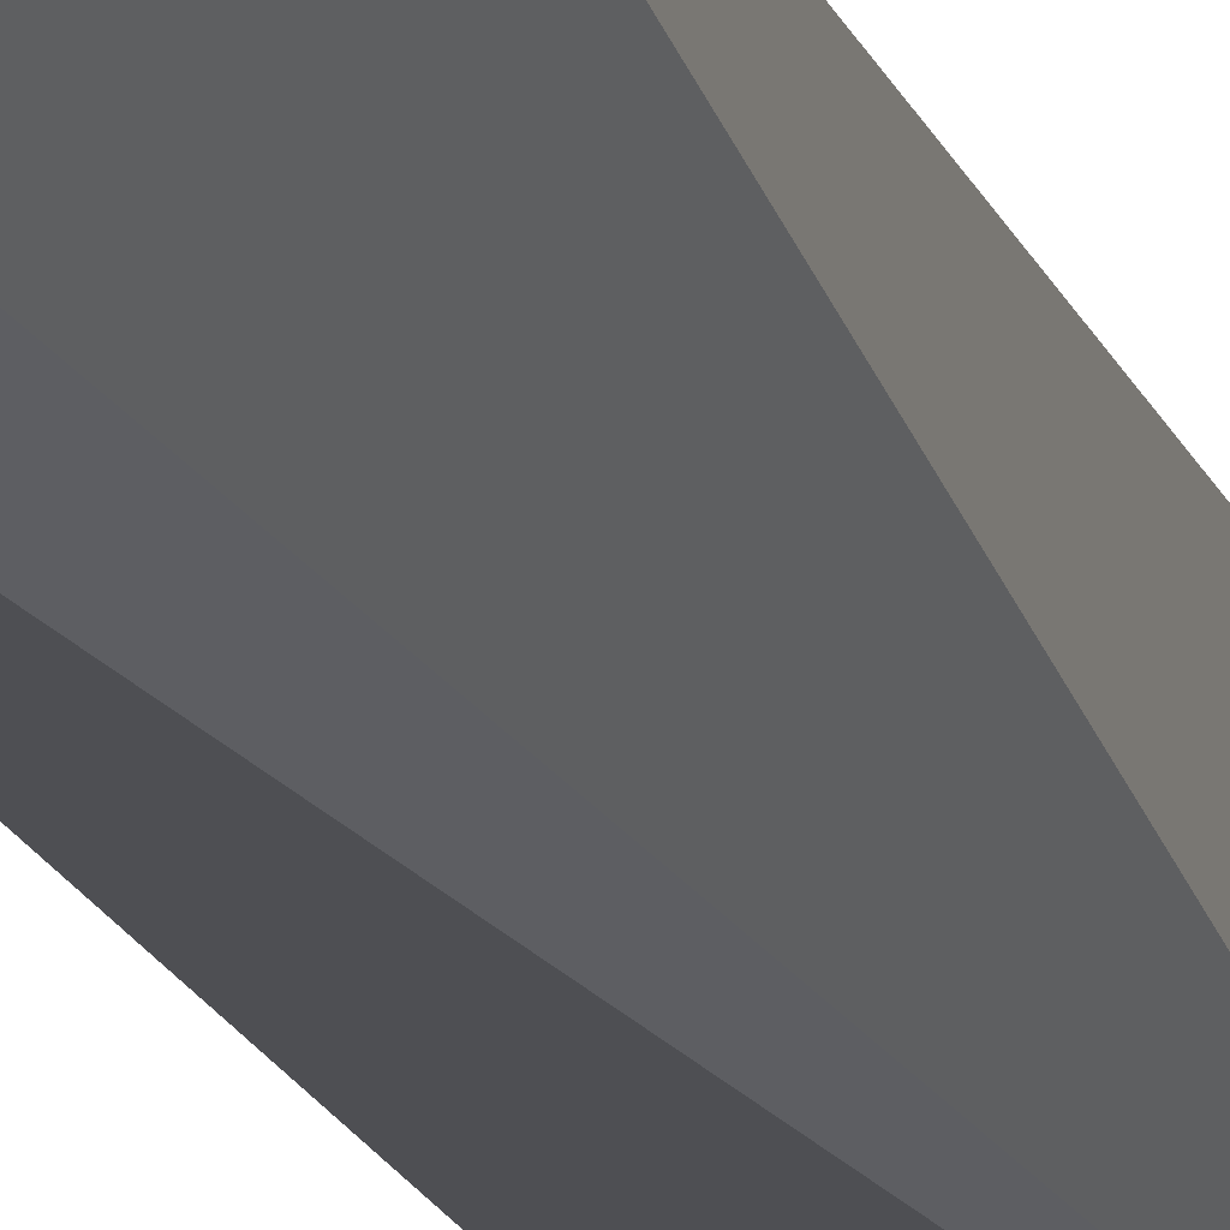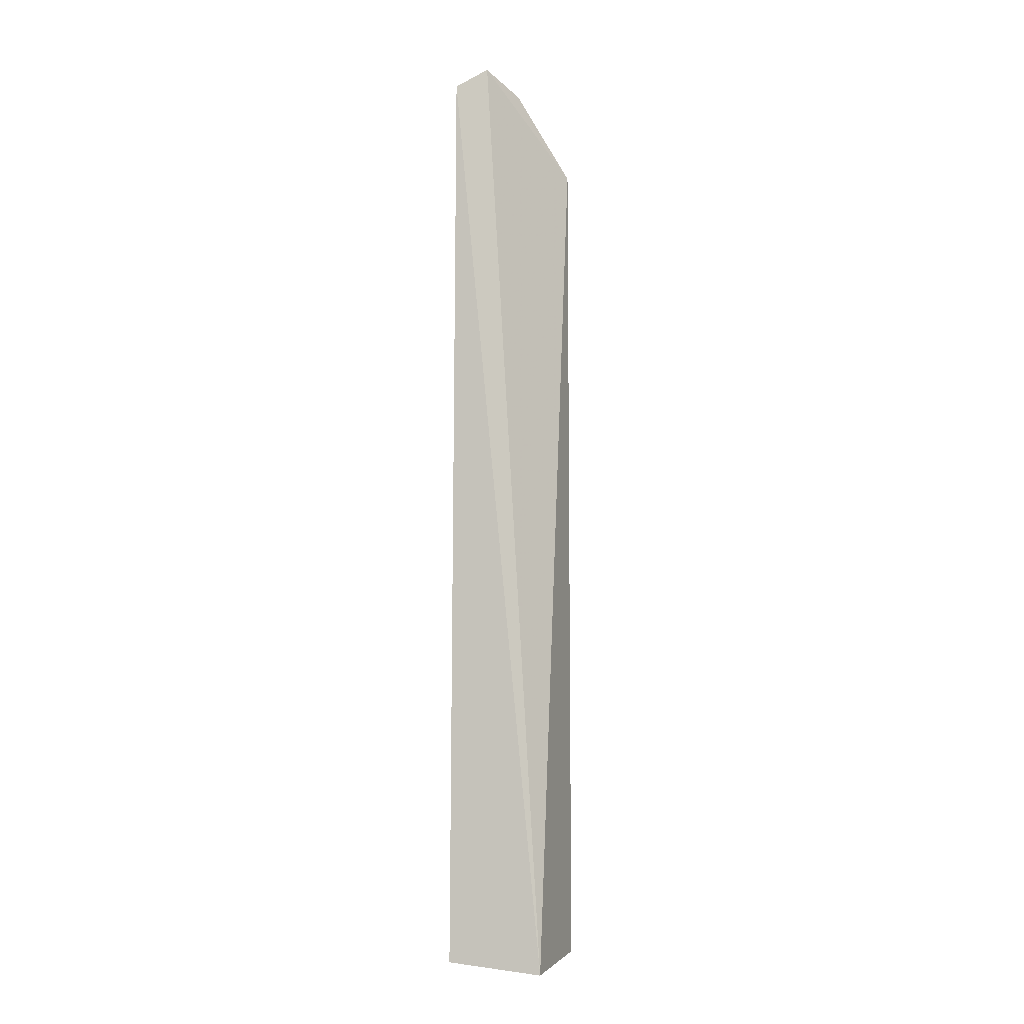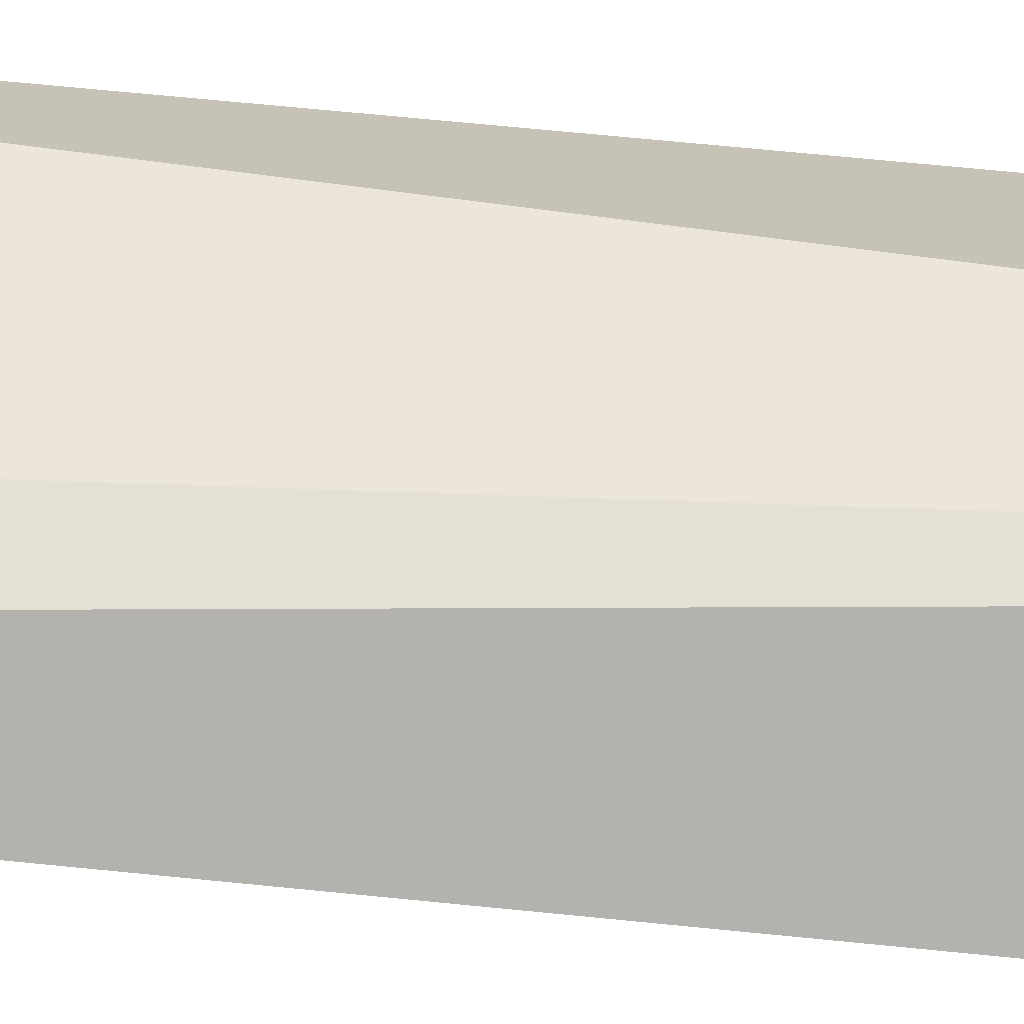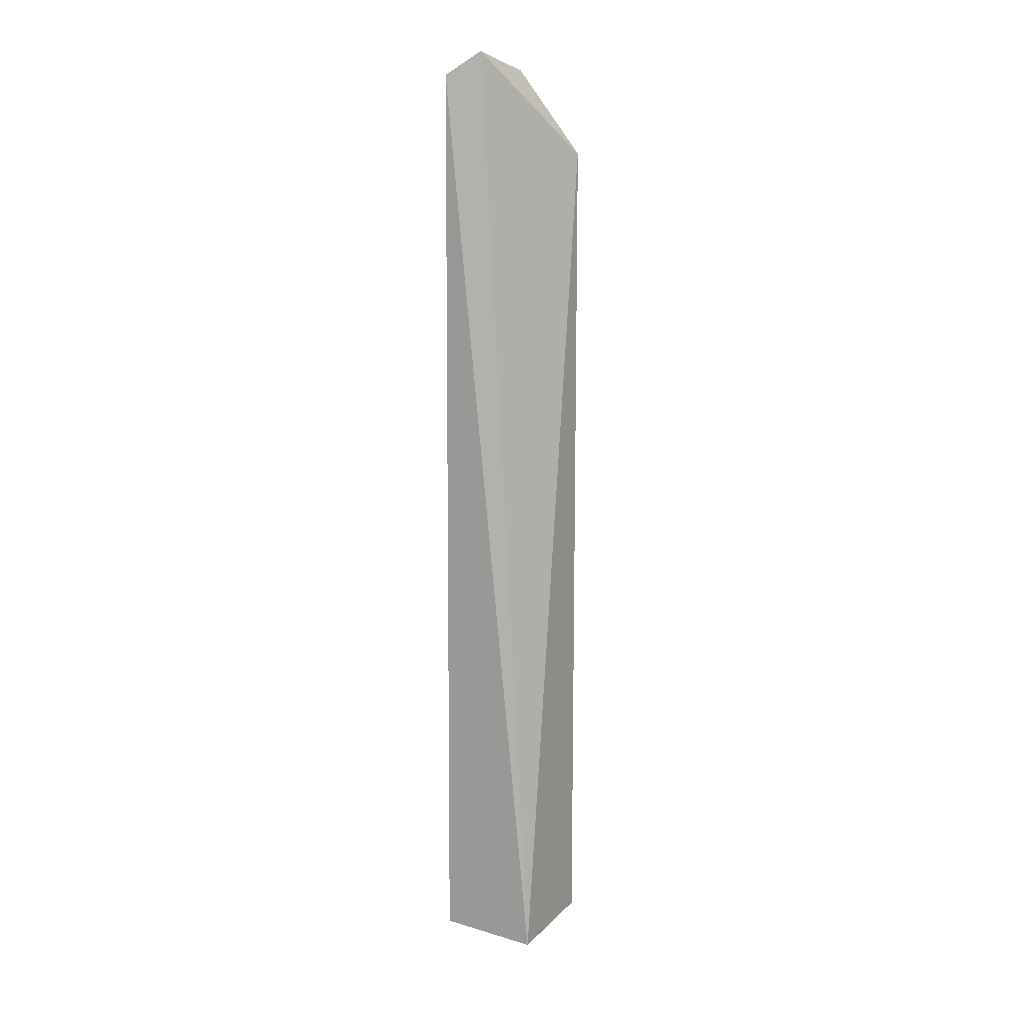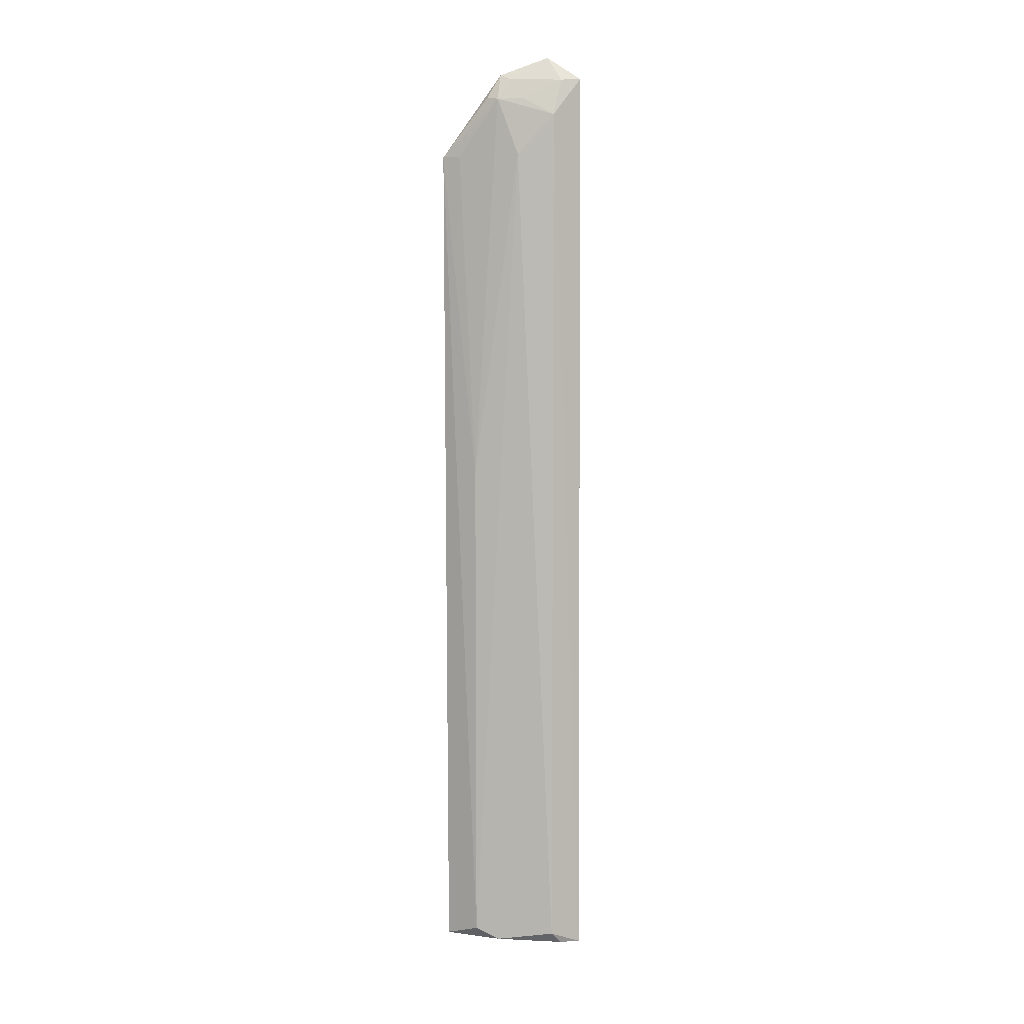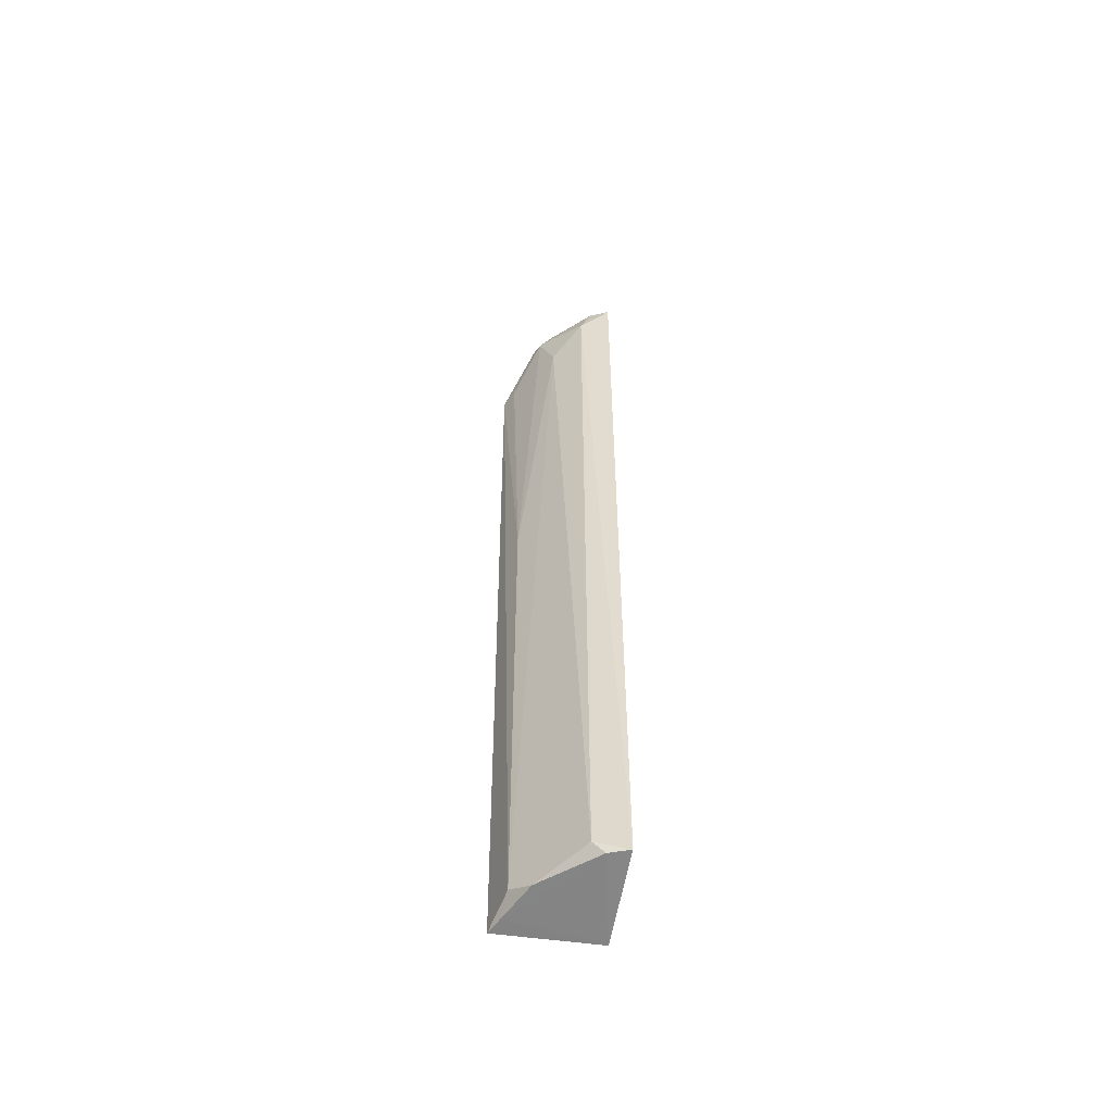
<metadata>
{"format":"obj","ext":"obj","renderer":"f3d","projection":"perspective","resolution":1024,"background":"white","views":[{"elev":-17.6,"azim":16.2,"up":"+Y"},{"elev":-5.0,"azim":16.1,"up":"+Z"},{"elev":-76.2,"azim":84.6,"up":"+Y"},{"elev":14.1,"azim":27.0,"up":"+Z"},{"elev":5.4,"azim":-123.8,"up":"+Z"},{"elev":-55.9,"azim":-97.2,"up":"+Z"}]}
</metadata>
<code>
v -0.1141 0.0498 0.1372
v -0.05304 0.05514 -0.5
v -0.09545 0.0653 0.1531
v -0.04953 0.1248 0.08329
v -0.1135 0.0726 -0.4852
v -0.08461 0.1008 0.1229
v -0.118 0.05122 -0.4933
v -0.0473 0.121 -0.4933
v -0.1096 0.06327 0.1363
v -0.07995 0.09528 0.1403
v -0.1123 0.07161 0.1113
v -0.08459 0.1008 -0.4919
v -0.07699 0.1048 0.124
v -0.08636 0.09042 0.1372
v -0.09672 0.0864 0.1229
v -0.09654 0.09165 0.08369
v -0.1135 0.06473 -0.493
v -0.07298 0.1129 -0.1441
v -0.05886 0.1147 -0.493
v -0.06089 0.1183 0.08324
v -0.07271 0.1125 -0.4848
f 1 2 3
f 3 2 4
f 7 2 1
f 8 4 2
f 9 1 3
f 10 3 4
f 11 7 1
f 11 5 7
f 11 1 9
f 13 10 4
f 13 4 6
f 13 6 10
f 14 10 6
f 14 9 3
f 14 3 10
f 15 11 9
f 15 6 11
f 15 14 6
f 15 9 14
f 16 11 6
f 16 5 11
f 17 7 5
f 17 5 12
f 17 2 7
f 18 16 6
f 19 8 2
f 19 17 12
f 19 2 17
f 20 18 6
f 20 6 4
f 20 4 18
f 21 18 4
f 21 4 8
f 21 8 19
f 21 19 12
f 21 16 18
f 21 12 5
f 21 5 16

</code>
